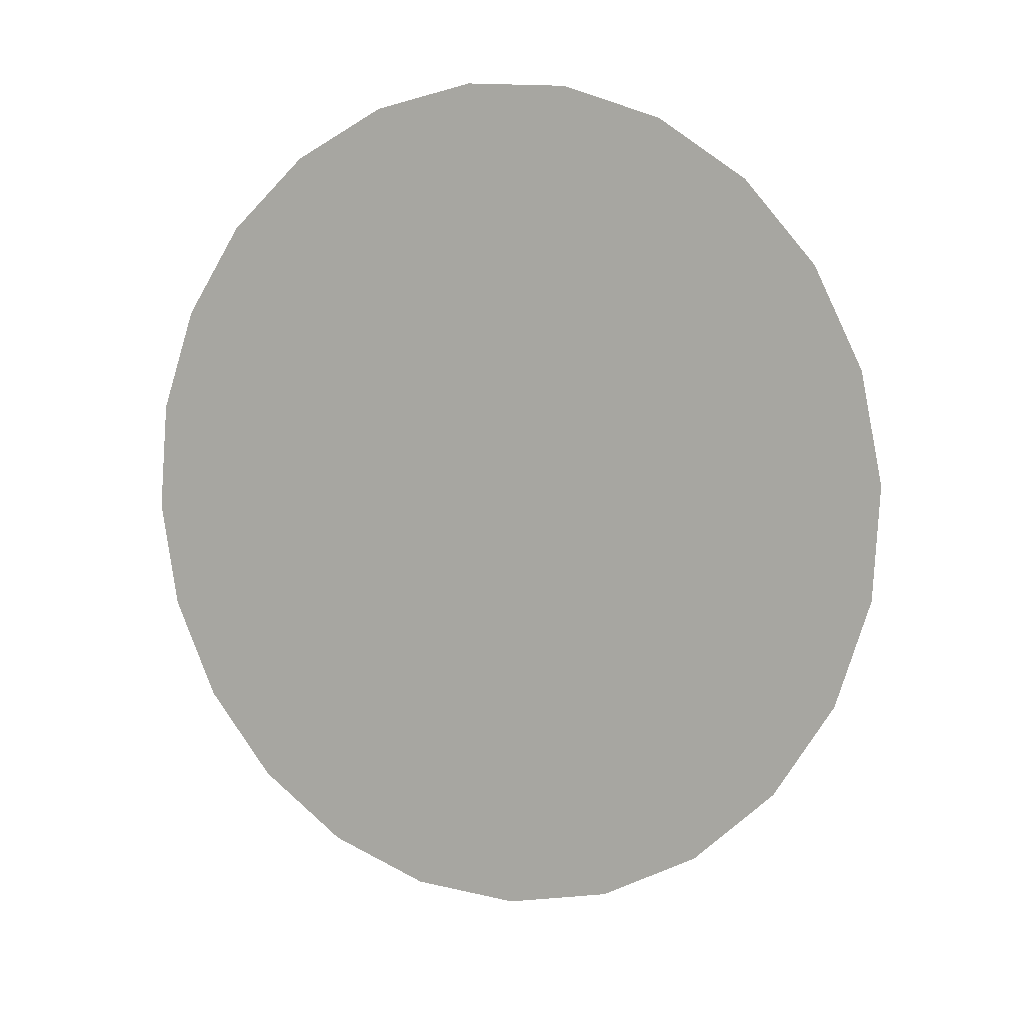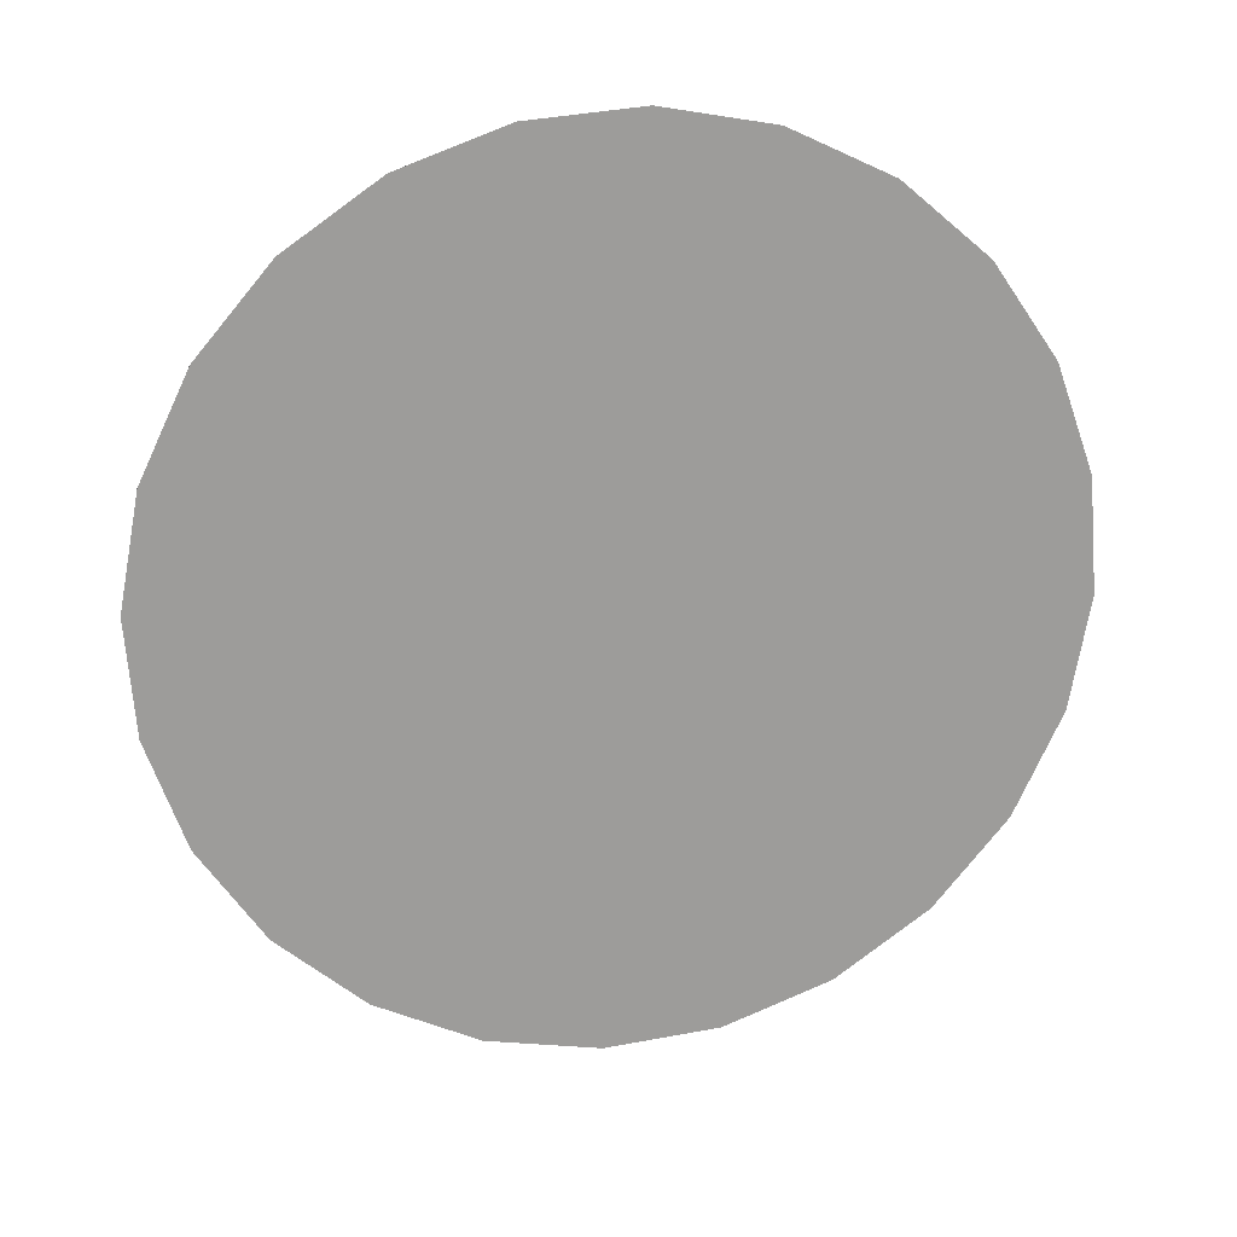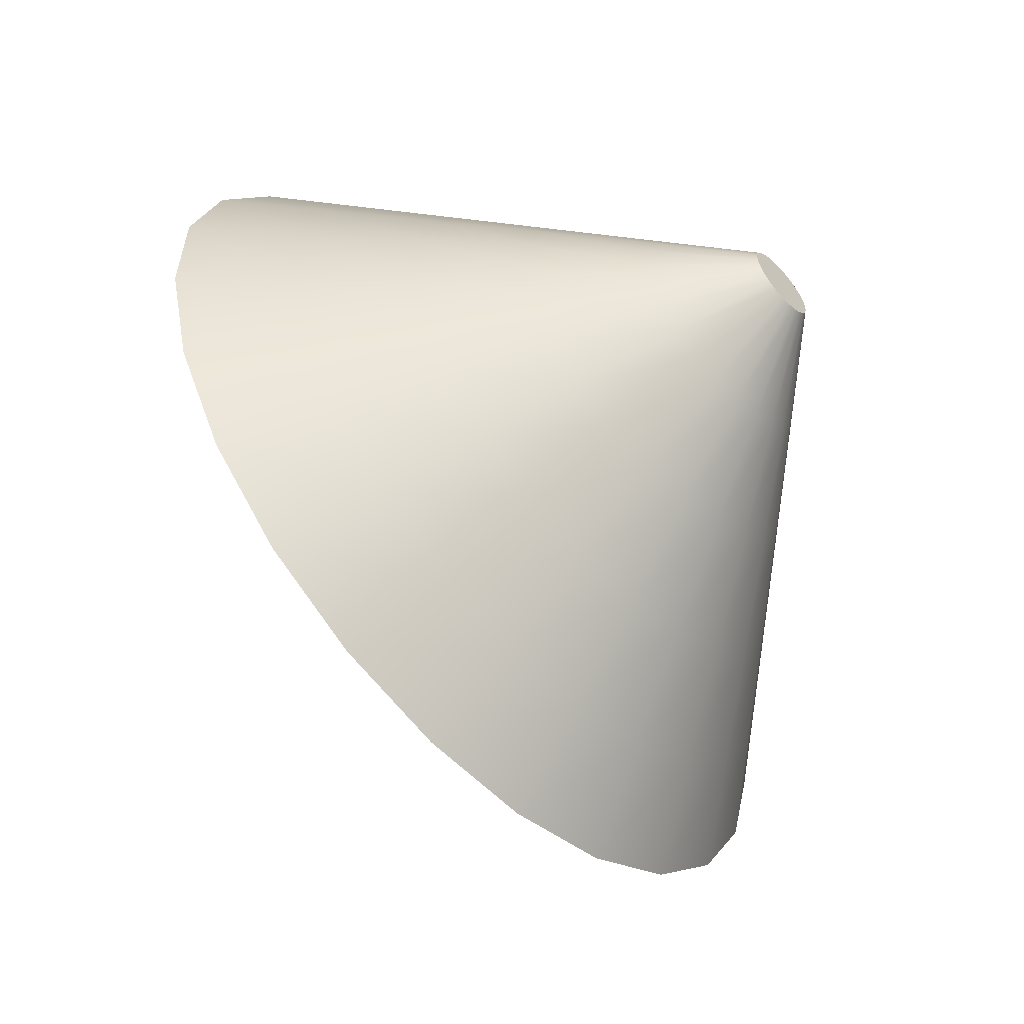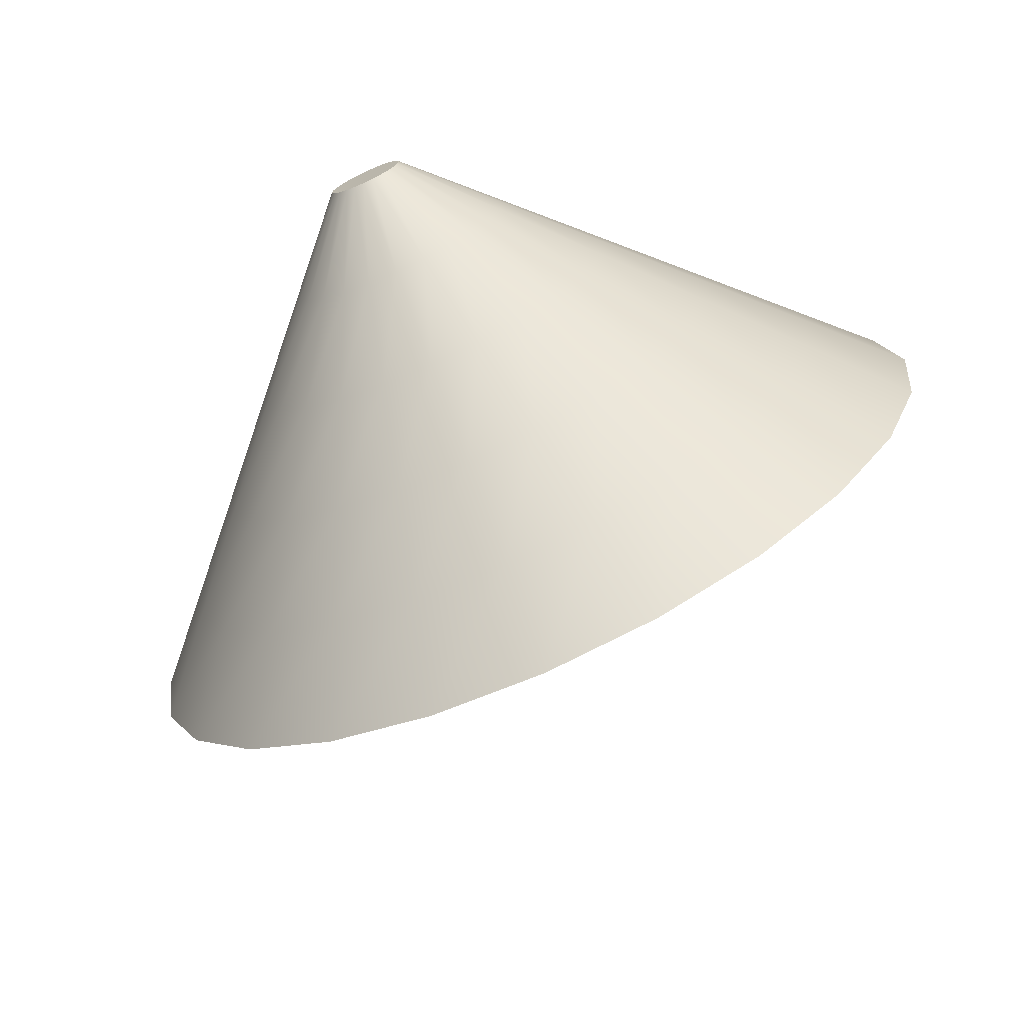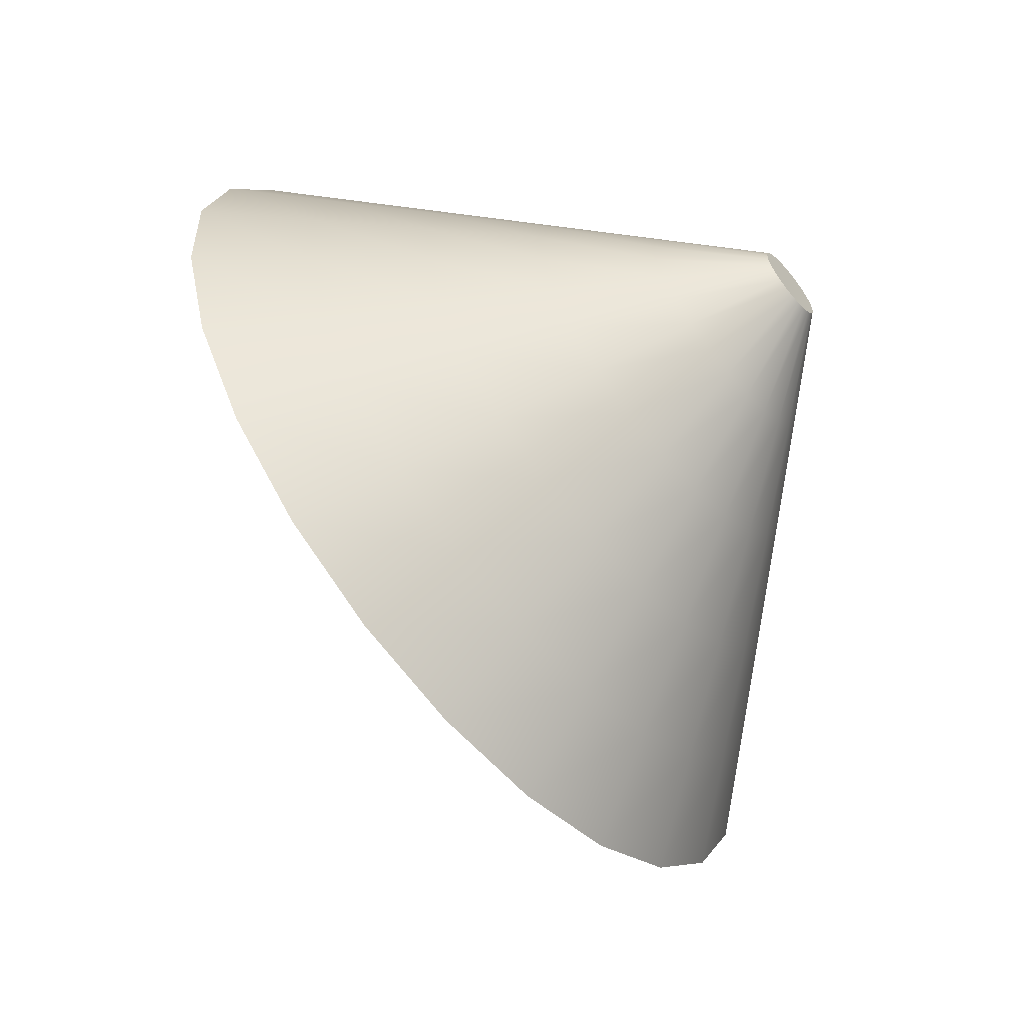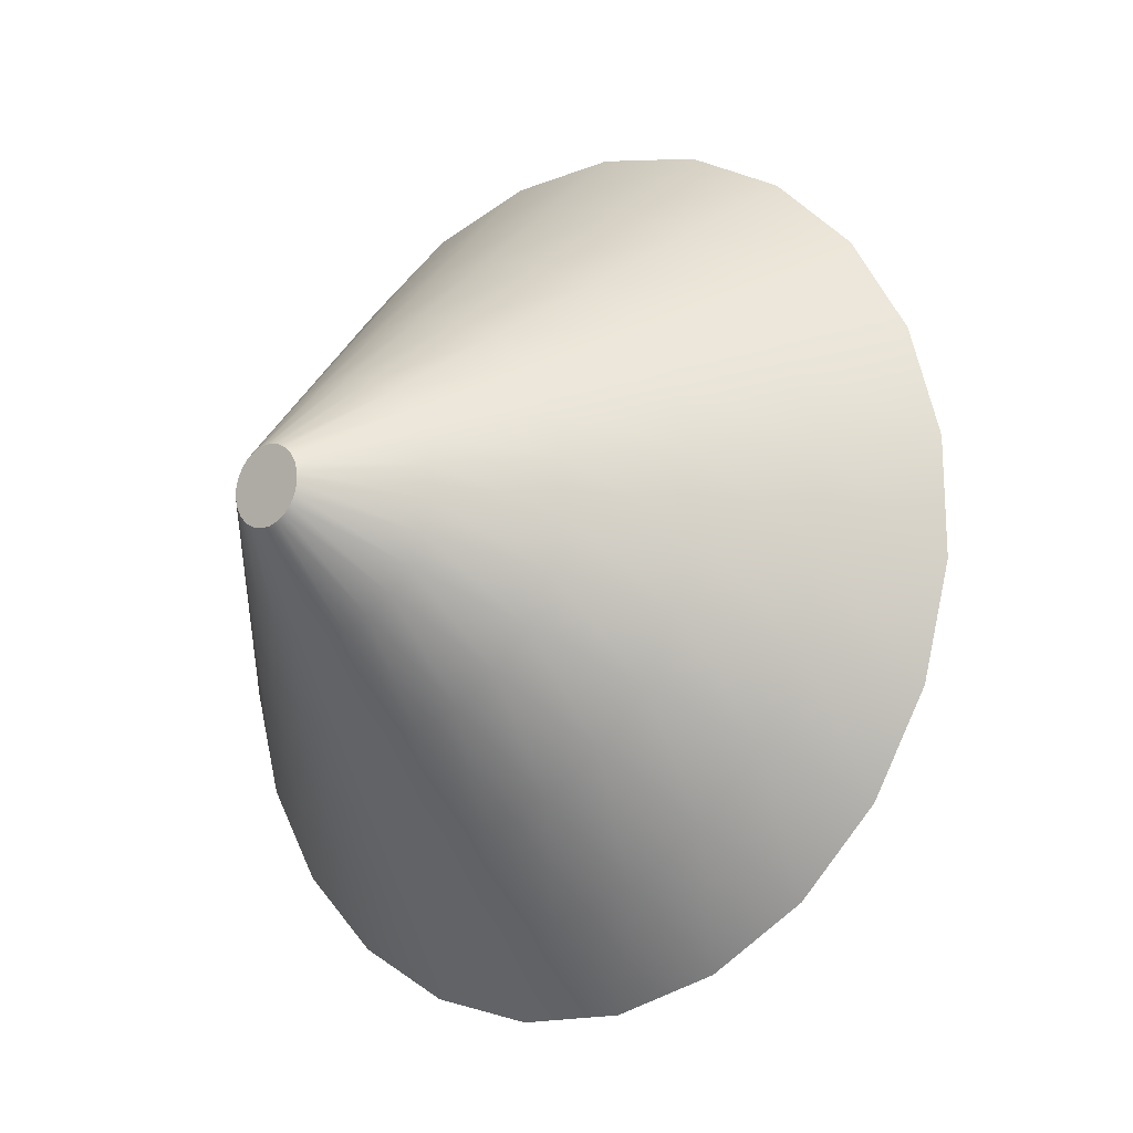
<metadata>
{"format":"obj","ext":"obj","renderer":"f3d","projection":"perspective","resolution":1024,"background":"white","views":[{"elev":-41.3,"azim":42.6,"up":"+Z"},{"elev":-20.1,"azim":-11.0,"up":"+Z"},{"elev":55.4,"azim":74.9,"up":"+Z"},{"elev":-28.0,"azim":-143.3,"up":"+Z"},{"elev":42.0,"azim":83.6,"up":"+Z"},{"elev":70.1,"azim":78.2,"up":"+Y"}]}
</metadata>
<code>
v  -18.62 -70.18 212.6
v  -14.47 -70.9 213.9
v  -14.24 -70.18 213
v  -14.99 -71.57 214.7
v  -15.75 -72.15 215.3
v  -16.71 -72.59 215.7
v  -17.79 -72.87 216
v  -18.94 -72.96 216
v  -20.06 -72.87 215.8
v  -21.08 -72.59 215.3
v  -21.94 -72.15 214.7
v  -22.57 -71.57 213.9
v  -22.93 -70.9 213.1
v  -22.99 -70.18 212.2
v  -22.76 -69.46 211.3
v  -22.25 -68.79 210.6
v  -21.48 -68.21 209.9
v  -20.53 -67.77 209.5
v  -19.44 -67.49 209.2
v  -18.29 -67.4 209.2
v  -17.17 -67.49 209.4
v  -16.15 -67.77 209.9
v  -15.29 -68.21 210.5
v  -14.67 -68.79 211.3
v  -14.31 -69.46 212.1
v  -5.189 -79.86 210.5
v  -4.469 -77.63 207.8
v  -6.786 -81.94 212.9
v  -9.149 -83.73 214.9
v  -12.12 -85.1 216.3
v  -15.49 -85.96 217
v  -19.04 -86.26 217.1
v  -22.52 -85.96 216.4
v  -25.69 -85.1 215
v  -28.34 -83.73 213.1
v  -30.29 -81.94 210.7
v  -31.41 -79.86 208
v  -31.61 -77.63 205.3
v  -30.89 -75.39 202.6
v  -29.3 -73.31 200.2
v  -26.93 -71.52 198.2
v  -23.96 -70.15 196.8
v  -20.59 -69.29 196.1
v  -17.04 -69 196
v  -13.56 -69.29 196.7
v  -10.39 -70.15 198.1
v  -7.738 -71.52 200
v  -5.788 -73.31 202.4
v  -4.673 -75.39 205.1
v  4.094 -88.82 207.1
v  5.303 -85.07 202.6
v  1.416 -92.31 211.2
v  -2.549 -95.31 214.5
v  -7.531 -97.61 216.8
v  -13.19 -99.06 218.1
v  -19.14 -99.55 218.1
v  -24.97 -99.06 216.9
v  -30.3 -97.61 214.7
v  -34.75 -95.31 211.4
v  -38.02 -92.31 207.4
v  -39.89 -88.82 203
v  -40.23 -85.07 198.3
v  -39.02 -81.32 193.8
v  -36.35 -77.83 189.8
v  -32.38 -74.83 186.5
v  -27.4 -72.53 184.1
v  -21.74 -71.09 182.9
v  -15.79 -70.59 182.9
v  -9.955 -71.09 184
v  -4.631 -72.53 186.3
v  -0.1816 -74.83 189.6
v  3.09 -77.83 193.5
v  4.961 -81.32 198
v  13.38 -97.78 203.8
v  15.07 -92.52 197.5
v  9.617 -102.7 209.4
v  4.051 -106.9 214.1
v  -2.943 -110.1 217.4
v  -10.89 -112.1 219.1
v  -19.24 -112.8 219.2
v  -27.43 -112.1 217.5
v  -34.91 -110.1 214.3
v  -41.15 -106.9 209.8
v  -45.75 -102.7 204.2
v  -48.37 -97.78 197.9
v  -48.85 -92.52 191.4
v  -47.16 -87.26 185.1
v  -43.4 -82.35 179.4
v  -37.83 -78.14 174.8
v  -30.84 -74.91 171.5
v  -22.89 -72.88 169.7
v  -14.54 -72.19 169.7
v  -6.346 -72.88 171.3
v  1.128 -74.91 174.5
v  7.375 -78.14 179.1
v  11.97 -82.35 184.7
v  14.59 -87.26 191
v  22.66 -106.7 200.4
v  24.85 -99.96 192.3
v  17.82 -113 207.7
v  10.65 -118.5 213.7
v  1.645 -122.6 217.9
v  -8.584 -125.2 220.2
v  -19.34 -126.1 220.2
v  -29.89 -125.2 218.1
v  -39.51 -122.6 214
v  -47.56 -118.5 208.1
v  -53.47 -113 200.9
v  -56.85 -106.7 192.8
v  -57.47 -99.96 184.5
v  -55.29 -93.19 176.3
v  -50.45 -86.87 169
v  -43.28 -81.45 163.1
v  -34.27 -77.29 158.8
v  -24.04 -74.68 156.6
v  -13.29 -73.79 156.5
v  -2.737 -74.68 158.6
v  6.888 -77.29 162.7
v  14.93 -81.45 168.6
v  20.85 -86.87 175.8
v  24.23 -93.19 183.9
v  31.94 -115.7 197
v  34.62 -107.4 187.1
v  26.02 -123.4 205.9
v  17.25 -130 213.2
v  6.233 -135.1 218.5
v  -6.281 -138.3 221.2
v  -19.44 -139.4 221.3
v  -32.35 -138.3 218.7
v  -44.12 -135.1 213.7
v  -53.96 -130 206.5
v  -61.2 -123.4 197.6
v  -65.34 -115.7 187.8
v  -66.09 -107.4 177.5
v  -63.42 -99.12 167.6
v  -57.49 -91.4 158.7
v  -48.73 -84.76 151.4
v  -37.71 -79.68 146.2
v  -25.19 -76.48 143.4
v  -12.03 -75.39 143.3
v  0.8722 -76.48 145.9
v  12.65 -79.68 150.9
v  22.49 -84.76 158.1
v  29.72 -91.4 167
v  33.86 -99.12 176.8
v  -15.74 -107.4 182.3
g F01
f 1 2 3
f 1 4 2
f 1 5 4
f 1 6 5
f 1 7 6
f 1 8 7
f 1 9 8
f 1 10 9
f 1 11 10
f 1 12 11
f 1 13 12
f 1 14 13
f 1 15 14
f 1 16 15
f 1 17 16
f 1 18 17
f 1 19 18
f 1 20 19
f 1 21 20
f 1 22 21
f 1 23 22
f 1 24 23
f 1 25 24
f 1 3 25
f 3 26 27
f 3 2 26
f 2 28 26
f 2 4 28
f 4 29 28
f 4 5 29
f 5 30 29
f 5 6 30
f 6 31 30
f 6 7 31
f 7 32 31
f 7 8 32
f 8 33 32
f 8 9 33
f 9 34 33
f 9 10 34
f 10 35 34
f 10 11 35
f 11 36 35
f 11 12 36
f 12 37 36
f 12 13 37
f 13 38 37
f 13 14 38
f 14 39 38
f 14 15 39
f 15 40 39
f 15 16 40
f 16 41 40
f 16 17 41
f 17 42 41
f 17 18 42
f 18 43 42
f 18 19 43
f 19 44 43
f 19 20 44
f 20 45 44
f 20 21 45
f 21 46 45
f 21 22 46
f 22 47 46
f 22 23 47
f 23 48 47
f 23 24 48
f 24 49 48
f 24 25 49
f 25 27 49
f 25 3 27
f 27 50 51
f 27 26 50
f 26 52 50
f 26 28 52
f 28 53 52
f 28 29 53
f 29 54 53
f 29 30 54
f 30 55 54
f 30 31 55
f 31 56 55
f 31 32 56
f 32 57 56
f 32 33 57
f 33 58 57
f 33 34 58
f 34 59 58
f 34 35 59
f 35 60 59
f 35 36 60
f 36 61 60
f 36 37 61
f 37 62 61
f 37 38 62
f 38 63 62
f 38 39 63
f 39 64 63
f 39 40 64
f 40 65 64
f 40 41 65
f 41 66 65
f 41 42 66
f 42 67 66
f 42 43 67
f 43 68 67
f 43 44 68
f 44 69 68
f 44 45 69
f 45 70 69
f 45 46 70
f 46 71 70
f 46 47 71
f 47 72 71
f 47 48 72
f 48 73 72
f 48 49 73
f 49 51 73
f 49 27 51
f 51 74 75
f 51 50 74
f 50 76 74
f 50 52 76
f 52 77 76
f 52 53 77
f 53 78 77
f 53 54 78
f 54 79 78
f 54 55 79
f 55 80 79
f 55 56 80
f 56 81 80
f 56 57 81
f 57 82 81
f 57 58 82
f 58 83 82
f 58 59 83
f 59 84 83
f 59 60 84
f 60 85 84
f 60 61 85
f 61 86 85
f 61 62 86
f 62 87 86
f 62 63 87
f 63 88 87
f 63 64 88
f 64 89 88
f 64 65 89
f 65 90 89
f 65 66 90
f 66 91 90
f 66 67 91
f 67 92 91
f 67 68 92
f 68 93 92
f 68 69 93
f 69 94 93
f 69 70 94
f 70 95 94
f 70 71 95
f 71 96 95
f 71 72 96
f 72 97 96
f 72 73 97
f 73 75 97
f 73 51 75
f 75 98 99
f 75 74 98
f 74 100 98
f 74 76 100
f 76 101 100
f 76 77 101
f 77 102 101
f 77 78 102
f 78 103 102
f 78 79 103
f 79 104 103
f 79 80 104
f 80 105 104
f 80 81 105
f 81 106 105
f 81 82 106
f 82 107 106
f 82 83 107
f 83 108 107
f 83 84 108
f 84 109 108
f 84 85 109
f 85 110 109
f 85 86 110
f 86 111 110
f 86 87 111
f 87 112 111
f 87 88 112
f 88 113 112
f 88 89 113
f 89 114 113
f 89 90 114
f 90 115 114
f 90 91 115
f 91 116 115
f 91 92 116
f 92 117 116
f 92 93 117
f 93 118 117
f 93 94 118
f 94 119 118
f 94 95 119
f 95 120 119
f 95 96 120
f 96 121 120
f 96 97 121
f 97 99 121
f 97 75 99
f 99 122 123
f 99 98 122
f 98 124 122
f 98 100 124
f 100 125 124
f 100 101 125
f 101 126 125
f 101 102 126
f 102 127 126
f 102 103 127
f 103 128 127
f 103 104 128
f 104 129 128
f 104 105 129
f 105 130 129
f 105 106 130
f 106 131 130
f 106 107 131
f 107 132 131
f 107 108 132
f 108 133 132
f 108 109 133
f 109 134 133
f 109 110 134
f 110 135 134
f 110 111 135
f 111 136 135
f 111 112 136
f 112 137 136
f 112 113 137
f 113 138 137
f 113 114 138
f 114 139 138
f 114 115 139
f 115 140 139
f 115 116 140
f 116 141 140
f 116 117 141
f 117 142 141
f 117 118 142
f 118 143 142
f 118 119 143
f 119 144 143
f 119 120 144
f 120 145 144
f 120 121 145
f 121 123 145
f 121 99 123
f 146 123 122
f 146 122 124
f 146 124 125
f 146 125 126
f 146 126 127
f 146 127 128
f 146 128 129
f 146 129 130
f 146 130 131
f 146 131 132
f 146 132 133
f 146 133 134
f 146 134 135
f 146 135 136
f 146 136 137
f 146 137 138
f 146 138 139
f 146 139 140
f 146 140 141
f 146 141 142
f 146 142 143
f 146 143 144
f 146 144 145
f 146 145 123

</code>
